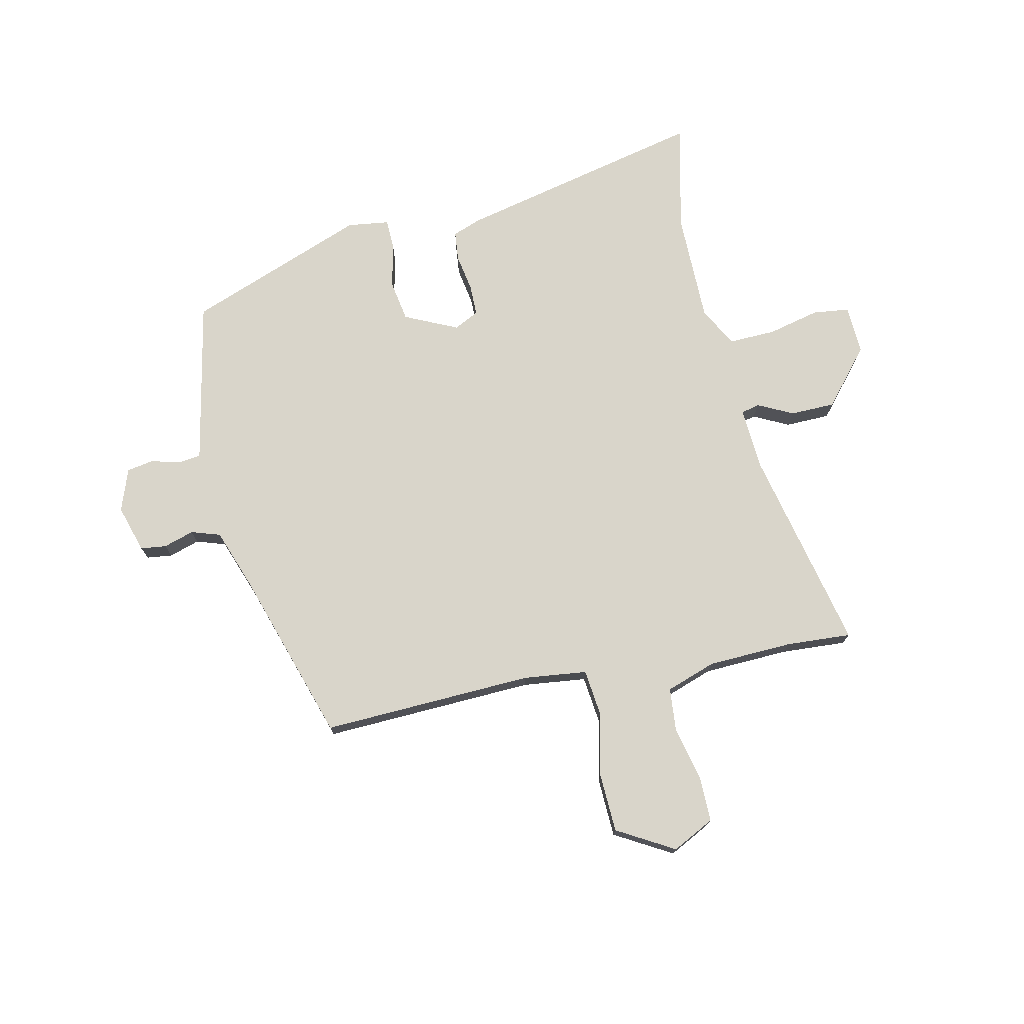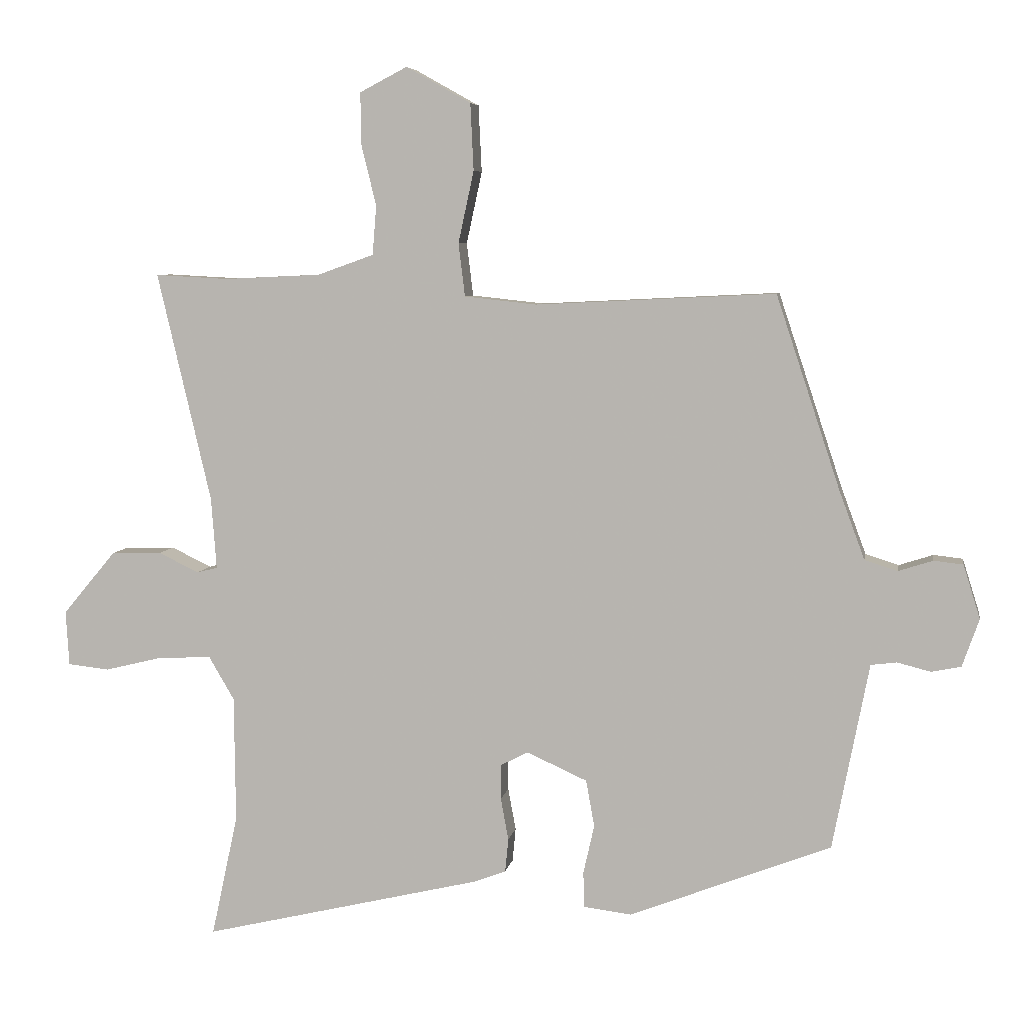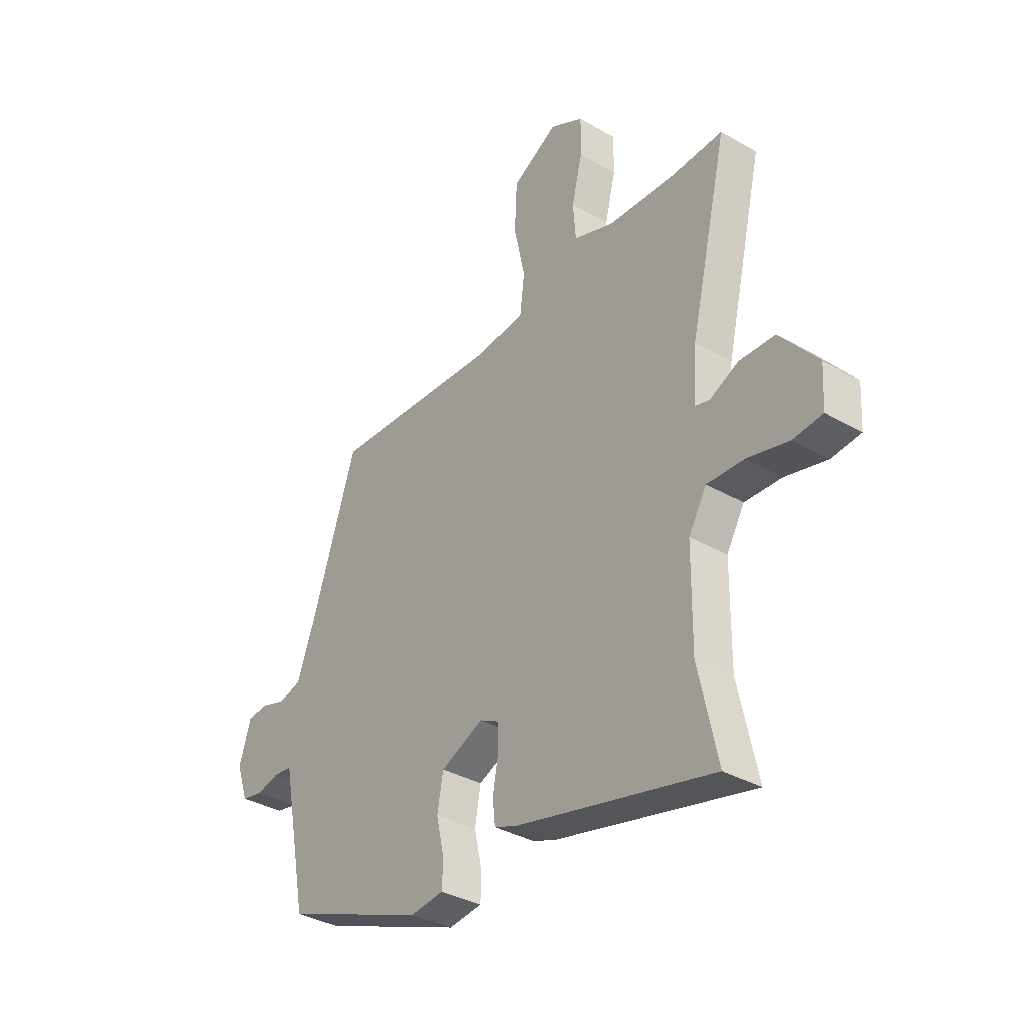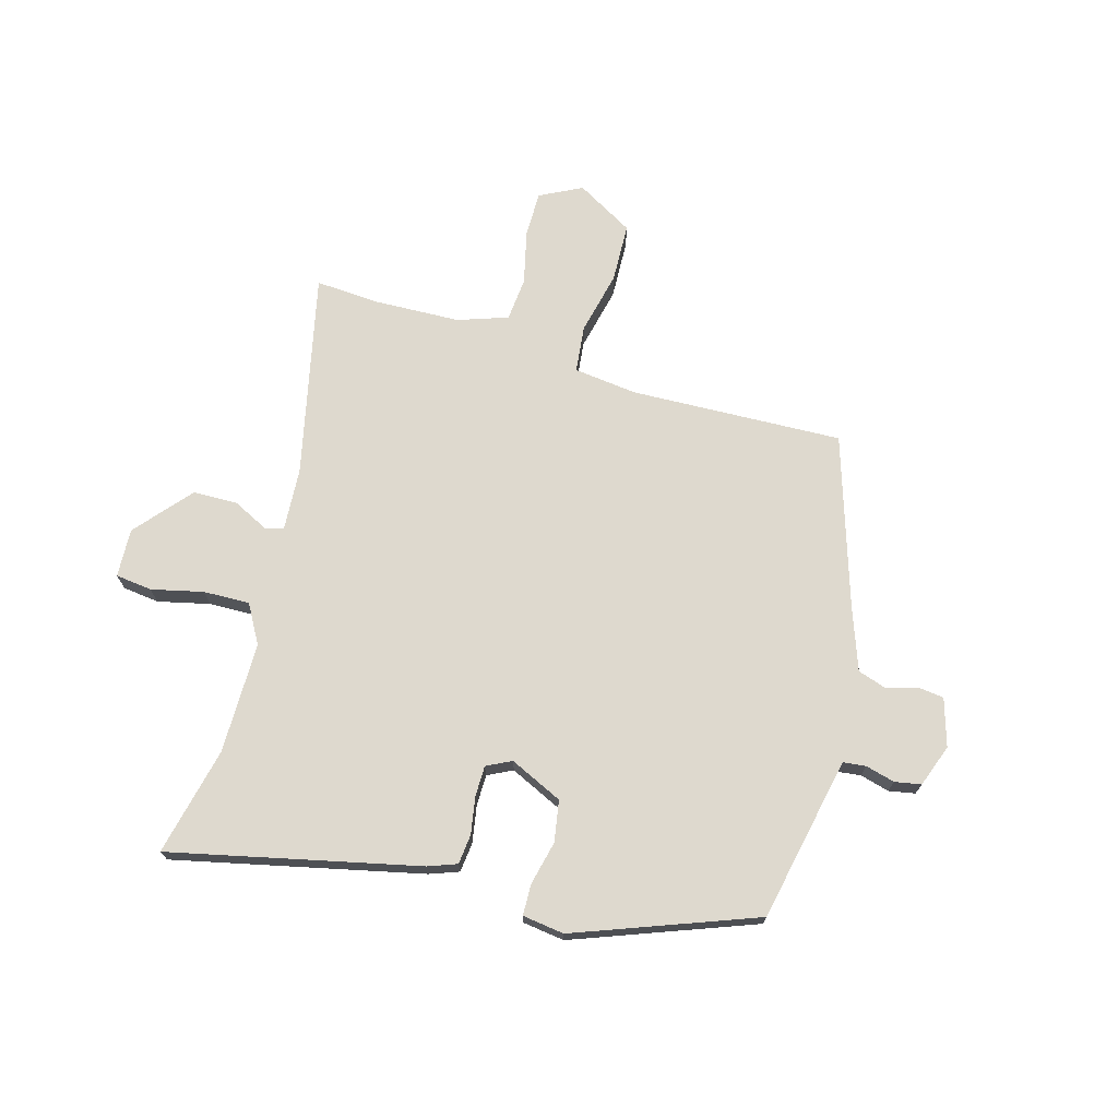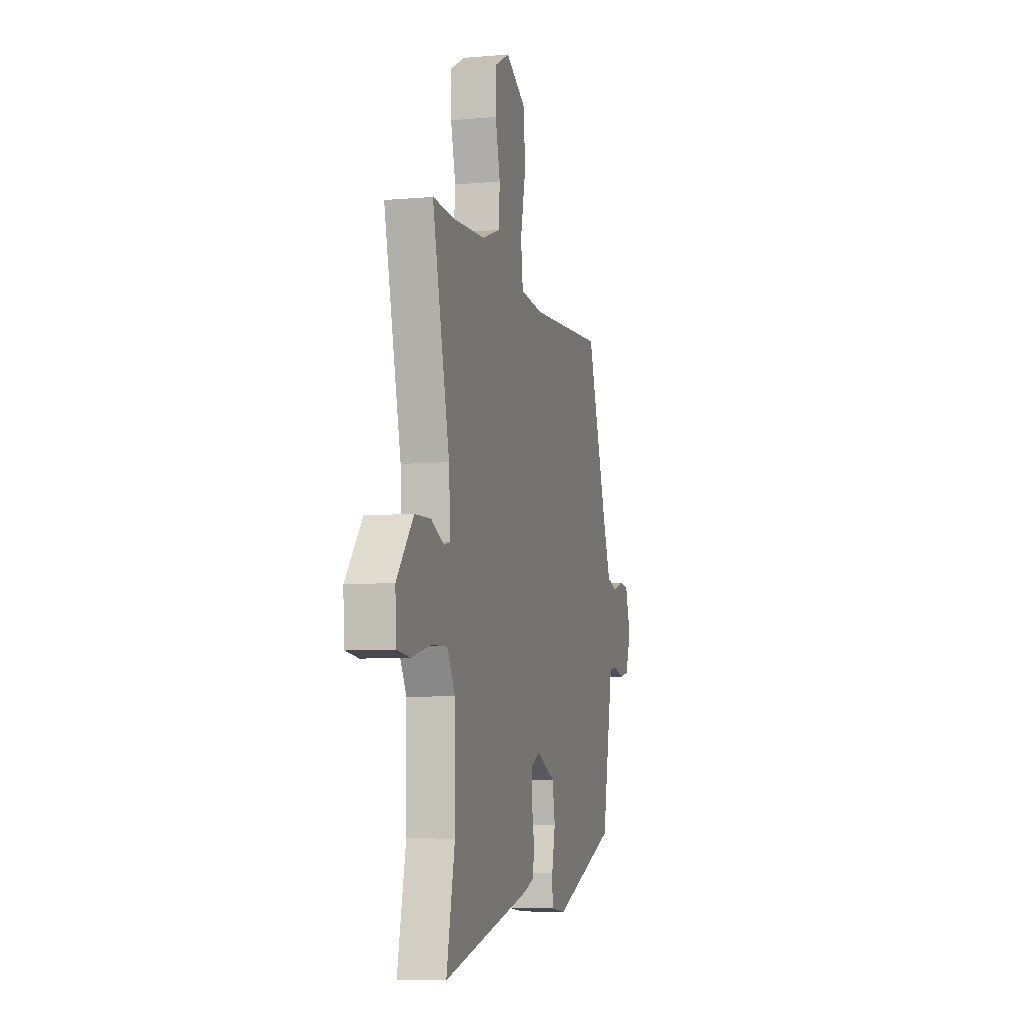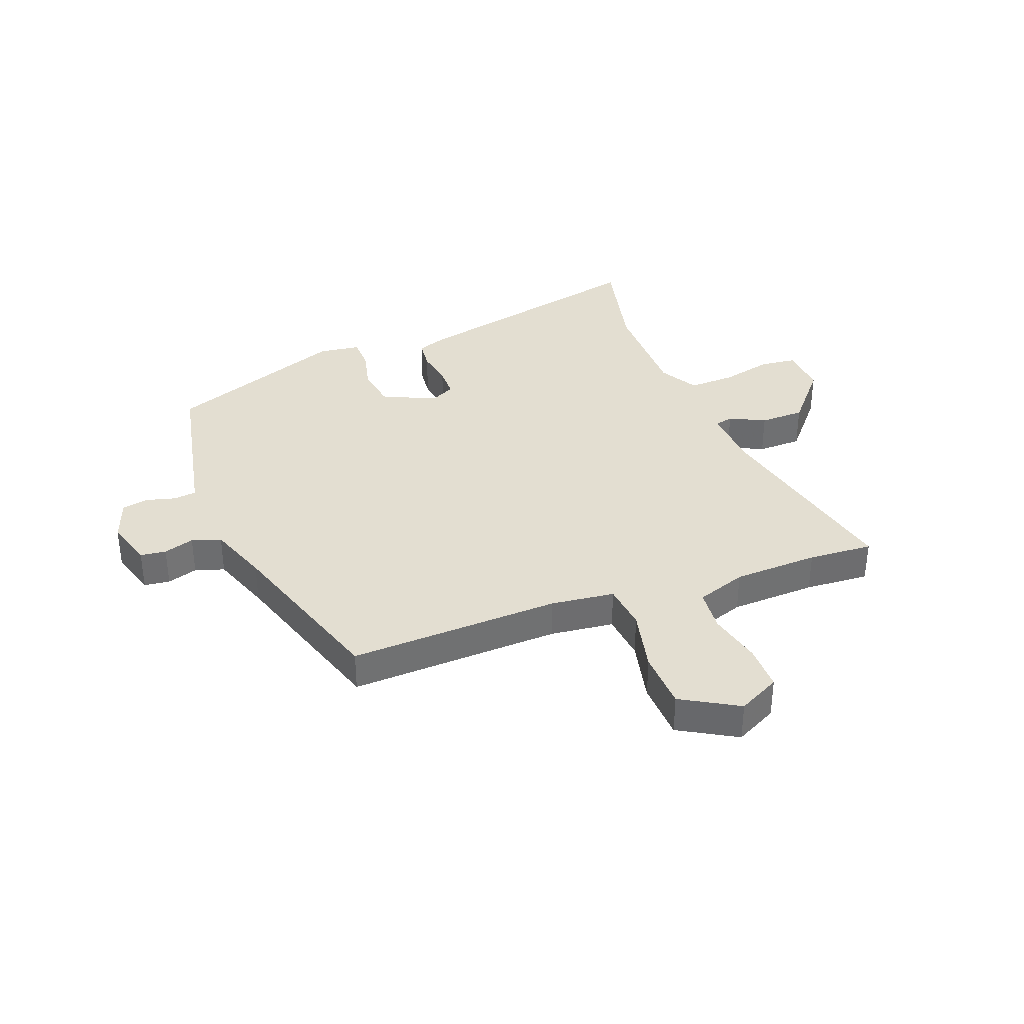
<metadata>
{"format":"obj","ext":"obj","renderer":"f3d","projection":"perspective","resolution":1024,"background":"white","views":[{"elev":74.4,"azim":-11.8,"up":"+Y"},{"elev":6.3,"azim":-170.4,"up":"+Z"},{"elev":-35.1,"azim":52.5,"up":"+Z"},{"elev":71.5,"azim":-163.5,"up":"+Y"},{"elev":-6.5,"azim":104.6,"up":"+Z"},{"elev":36.3,"azim":-20.1,"up":"+Y"}]}
</metadata>
<code>
v 0.471 0.07 -0.367
v 0.512 0.07 -0.556
v 0.081 0.07 -0.454
v 0.031 0.07 -0.435
v 0.026 0.07 -0.383
v 0.038 0.07 -0.318
v 0.038 0.07 -0.264
v -0.005 0.07 -0.242
v -0.098 0.07 -0.284
v -0.111 0.07 -0.356
v -0.094 0.07 -0.432
v -0.096 0.07 -0.487
v -0.169 0.07 -0.496
v -0.481 0.07 -0.375
v -0.524 0.07 -0.154
v -0.537 0.07 -0.087
v -0.577 0.07 -0.082
v -0.628 0.07 -0.095
v -0.674 0.07 -0.086
v -0.7 0.07 -0.012
v -0.674 0.07 0.071
v -0.629 0.07 0.076
v -0.576 0.07 0.059
v -0.525 0.07 0.075
v -0.486 0.07 0.18
v -0.387 0.07 0.479
v -0.017 0.07 0.461
v 0.094 0.07 0.473
v 0.104 0.07 0.555
v 0.08 0.07 0.666
v 0.085 0.07 0.769
v 0.185 0.07 0.825
v 0.258 0.07 0.787
v 0.257 0.07 0.707
v 0.234 0.07 0.613
v 0.24 0.07 0.537
v 0.327 0.07 0.506
v 0.476 0.07 0.499
v 0.589 0.07 0.505
v 0.506 0.07 0.15
v 0.498 0.07 0.04
v 0.53 0.07 0.032
v 0.592 0.07 0.062
v 0.67 0.07 0.06
v 0.752 0.07 -0.038
v 0.747 0.07 -0.123
v 0.683 0.07 -0.13
v 0.593 0.07 -0.108
v 0.512 0.07 -0.105
v 0.473 0.07 -0.172
v 0.471 0 -0.367
v 0.512 0 -0.556
v 0.081 0 -0.454
v 0.031 0 -0.435
v 0.026 0 -0.383
v 0.038 0 -0.318
v 0.038 0 -0.264
v -0.005 0 -0.242
v -0.098 0 -0.284
v -0.111 0 -0.356
v -0.094 0 -0.432
v -0.096 0 -0.487
v -0.169 0 -0.496
v -0.481 0 -0.375
v -0.524 0 -0.154
v -0.537 0 -0.087
v -0.577 0 -0.082
v -0.628 0 -0.095
v -0.674 0 -0.086
v -0.7 0 -0.012
v -0.674 0 0.071
v -0.629 0 0.076
v -0.576 0 0.059
v -0.525 0 0.075
v -0.486 0 0.18
v -0.387 0 0.479
v -0.017 0 0.461
v 0.094 0 0.473
v 0.104 0 0.555
v 0.08 0 0.666
v 0.085 0 0.769
v 0.185 0 0.825
v 0.258 0 0.787
v 0.257 0 0.707
v 0.234 0 0.613
v 0.24 0 0.537
v 0.327 0 0.506
v 0.476 0 0.499
v 0.589 0 0.505
v 0.506 0 0.15
v 0.498 0 0.04
v 0.53 0 0.032
v 0.592 0 0.062
v 0.67 0 0.06
v 0.752 0 -0.038
v 0.747 0 -0.123
v 0.683 0 -0.13
v 0.593 0 -0.108
v 0.512 0 -0.105
v 0.473 0 -0.172
f 46 47 48
f 45 46 48
f 44 45 48
f 43 44 48
f 42 43 48
f 41 42 48 49
f 38 39 40
f 37 38 40 41
f 41 49 50
f 37 41 50
f 36 37 50
f 33 34 35
f 32 33 35
f 31 32 35
f 30 31 35
f 29 30 35
f 28 29 35 36
f 25 26 27
f 24 25 27 28
f 21 22 23
f 20 21 23
f 19 20 23
f 18 19 23
f 17 18 23
f 16 17 23 24
f 15 16 24
f 14 15 24
f 13 14 24
f 12 13 24
f 11 12 24
f 10 11 24
f 9 10 24
f 24 28 36
f 9 24 36
f 8 9 36
f 4 5 6
f 3 4 6
f 2 3 6
f 1 2 6
f 1 6 7
f 8 36 50
f 7 8 50
f 1 7 50
f 98 97 96
f 98 96 95
f 98 95 94
f 98 94 93
f 98 93 92
f 99 98 92 91
f 90 89 88
f 91 90 88 87
f 100 99 91
f 100 91 87
f 100 87 86
f 85 84 83
f 85 83 82
f 85 82 81
f 85 81 80
f 85 80 79
f 86 85 79 78
f 77 76 75
f 78 77 75 74
f 73 72 71
f 73 71 70
f 73 70 69
f 73 69 68
f 73 68 67
f 74 73 67 66
f 74 66 65
f 74 65 64
f 74 64 63
f 74 63 62
f 74 62 61
f 74 61 60
f 74 60 59
f 86 78 74
f 86 74 59
f 86 59 58
f 56 55 54
f 56 54 53
f 56 53 52
f 56 52 51
f 57 56 51
f 100 86 58
f 100 58 57
f 100 57 51
f 1 51 52 2
f 2 52 53 3
f 3 53 54 4
f 4 54 55 5
f 5 55 56 6
f 6 56 57 7
f 7 57 58 8
f 8 58 59 9
f 9 59 60 10
f 10 60 61 11
f 11 61 62 12
f 12 62 63 13
f 13 63 64 14
f 14 64 65 15
f 15 65 66 16
f 16 66 67 17
f 17 67 68 18
f 18 68 69 19
f 19 69 70 20
f 20 70 71 21
f 21 71 72 22
f 22 72 73 23
f 23 73 74 24
f 24 74 75 25
f 25 75 76 26
f 26 76 77 27
f 27 77 78 28
f 28 78 79 29
f 29 79 80 30
f 30 80 81 31
f 31 81 82 32
f 32 82 83 33
f 33 83 84 34
f 34 84 85 35
f 35 85 86 36
f 36 86 87 37
f 37 87 88 38
f 38 88 89 39
f 39 89 90 40
f 40 90 91 41
f 41 91 92 42
f 42 92 93 43
f 43 93 94 44
f 44 94 95 45
f 45 95 96 46
f 46 96 97 47
f 47 97 98 48
f 48 98 99 49
f 49 99 100 50
f 50 100 51 1

</code>
